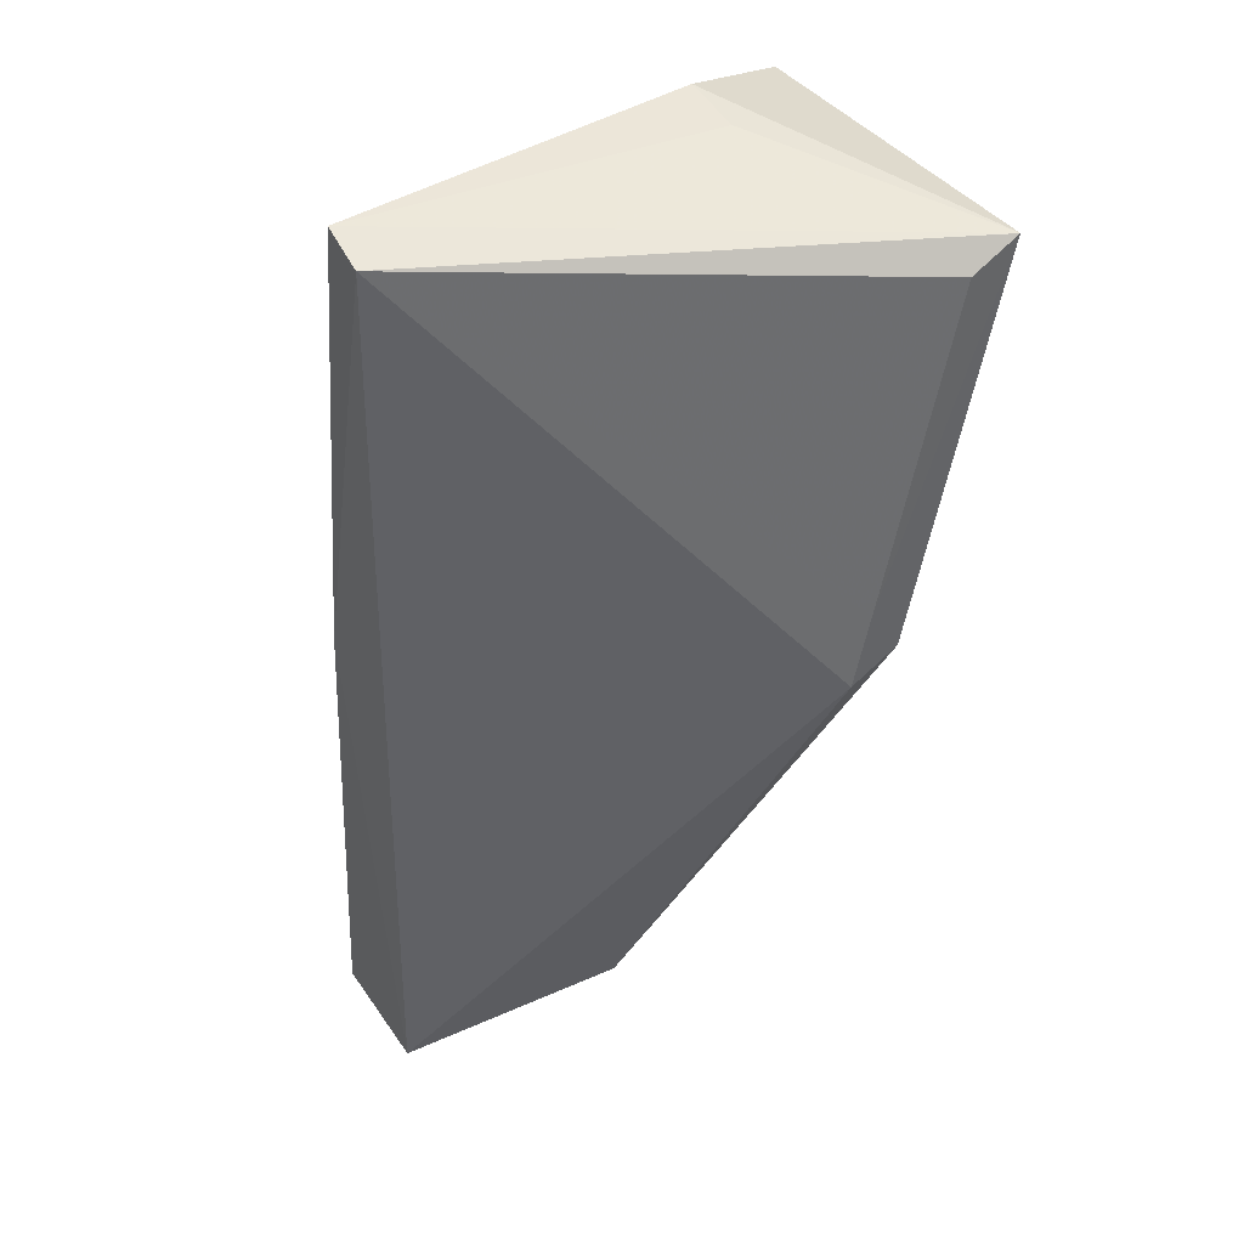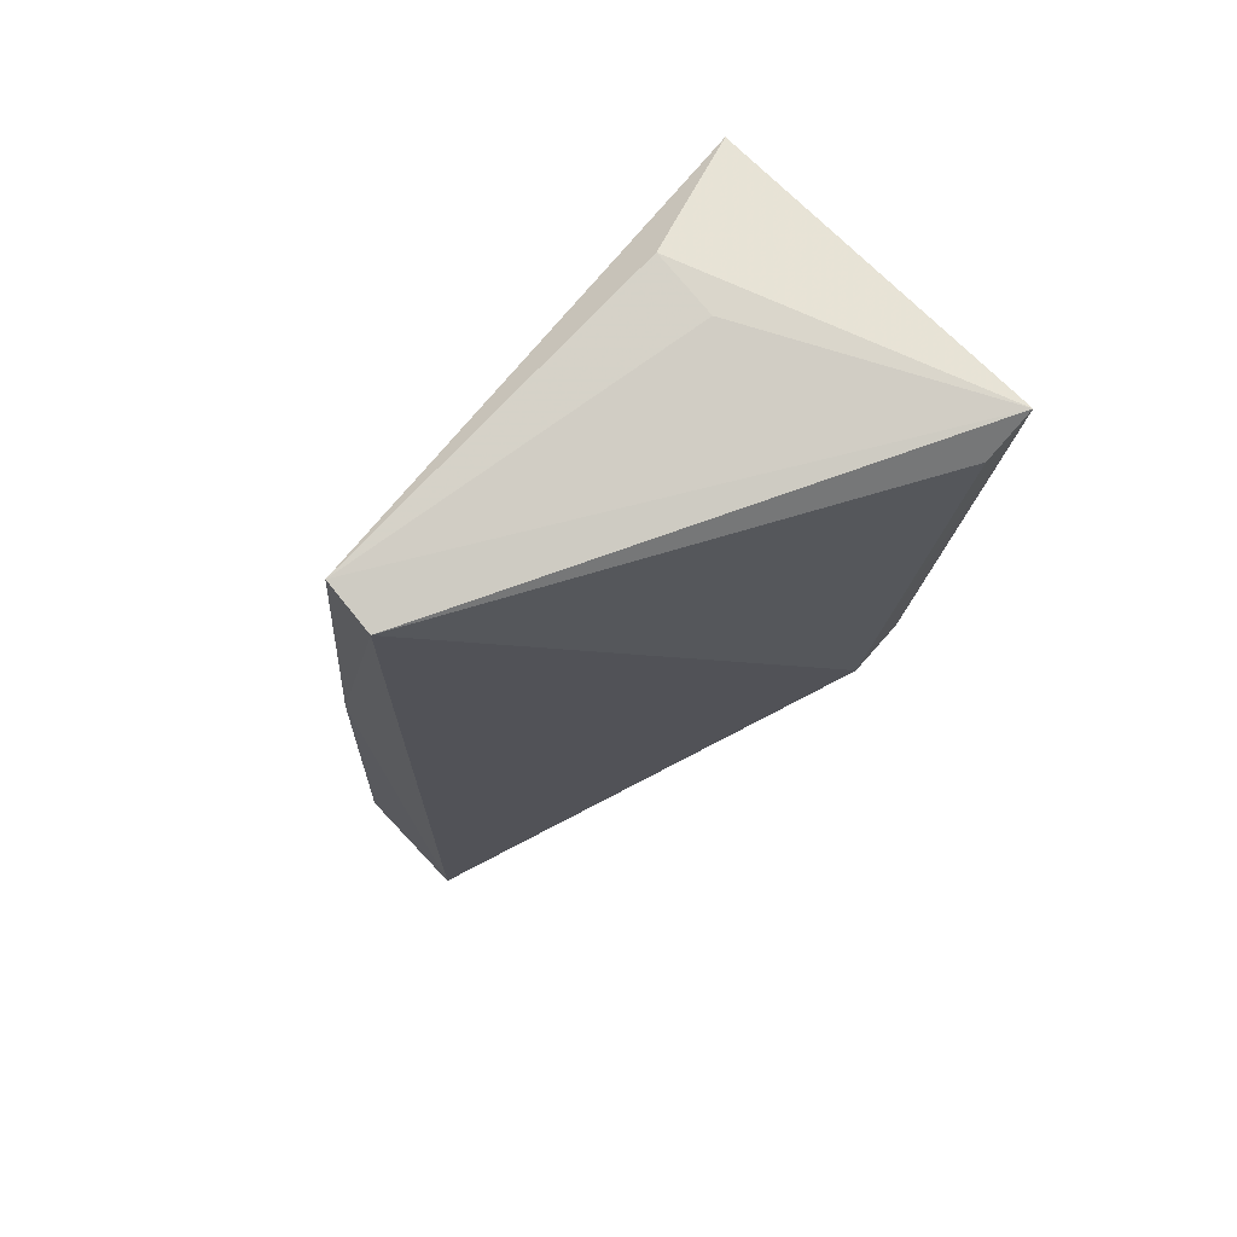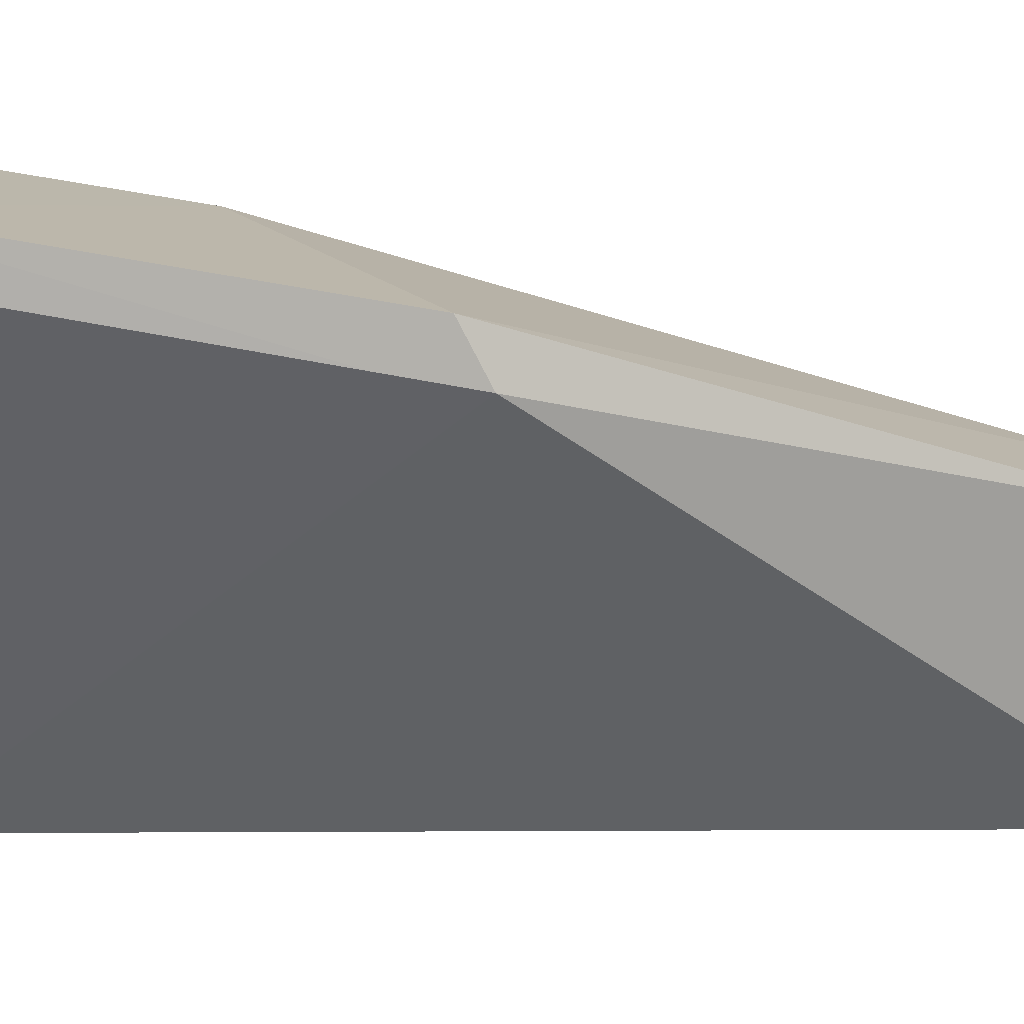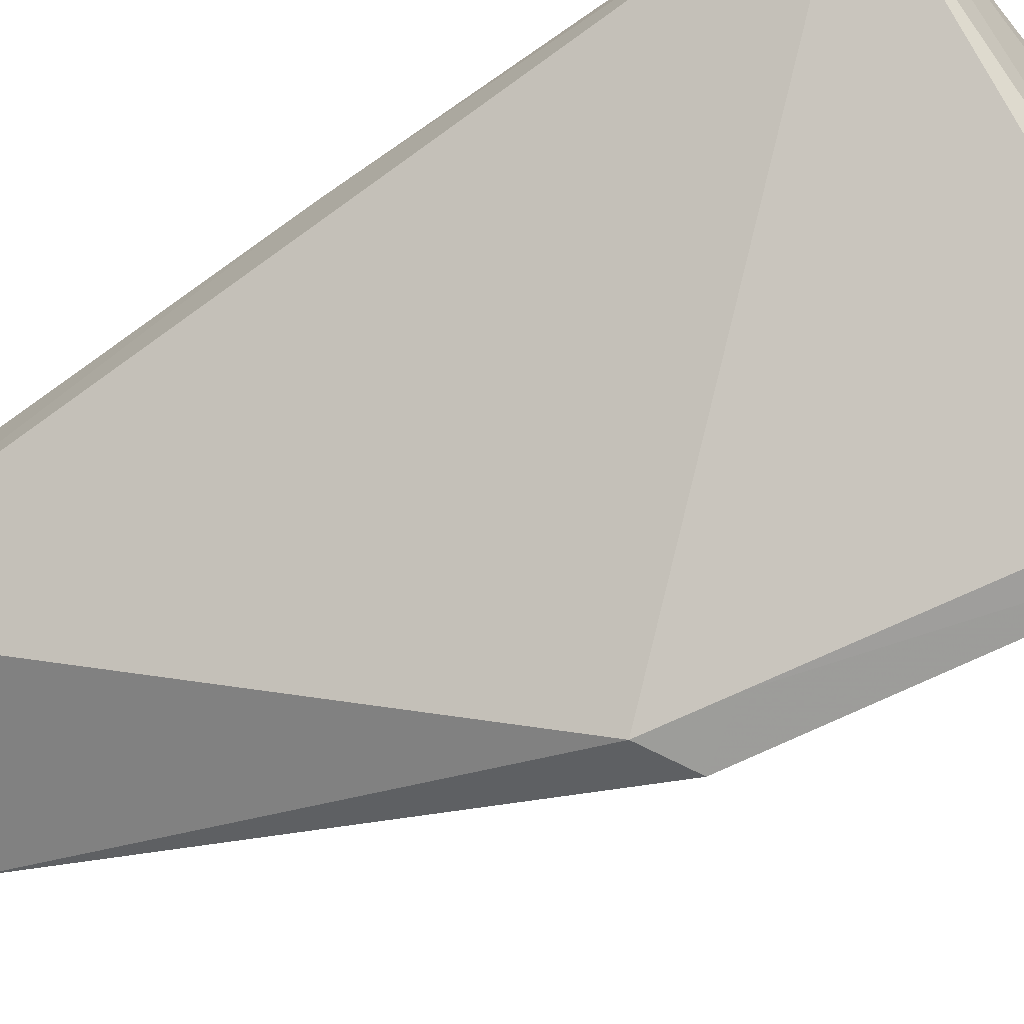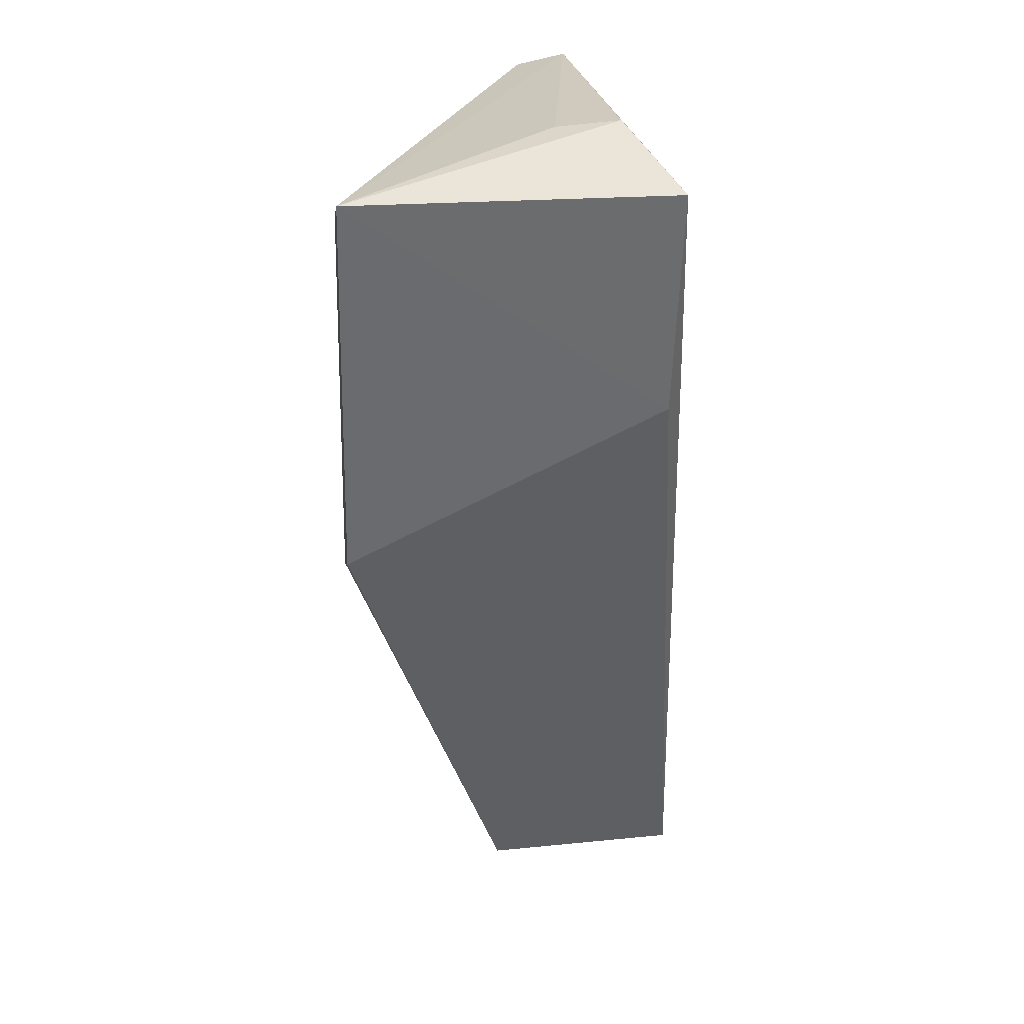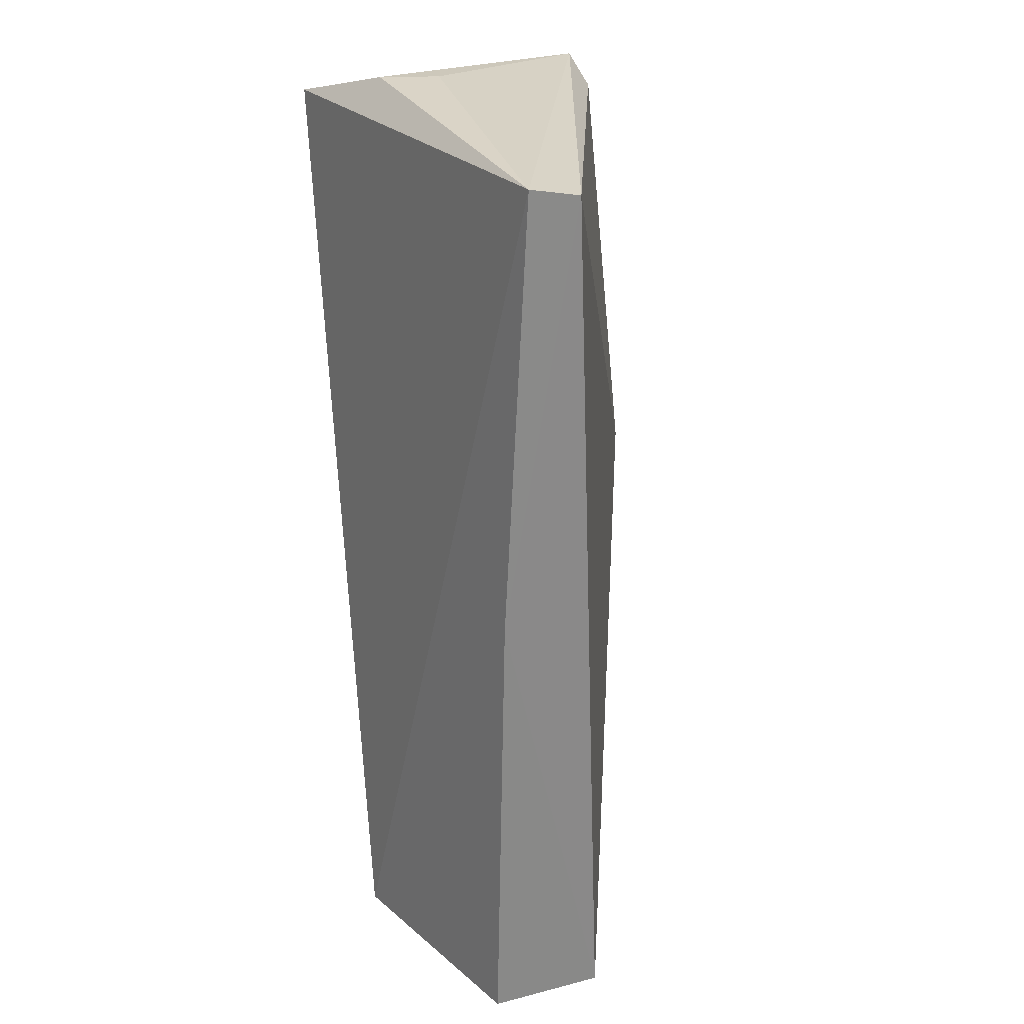
<metadata>
{"format":"obj","ext":"obj","renderer":"f3d","projection":"perspective","resolution":1024,"background":"white","views":[{"elev":42.3,"azim":-34.5,"up":"+Z"},{"elev":74.8,"azim":-45.6,"up":"+Z"},{"elev":-78.1,"azim":92.5,"up":"+Y"},{"elev":-71.1,"azim":-52.3,"up":"+Y"},{"elev":24.9,"azim":82.9,"up":"+Z"},{"elev":29.2,"azim":-115.0,"up":"+Z"}]}
</metadata>
<code>
v 0.07356 0.002908 0.06474
v 0.07999 -0.01201 0.06257
v 0.06517 0.008323 0.01498
v 0.05328 0.005256 0.01483
v 0.05469 -4.147e-05 0.06366
v 0.06543 -0.002675 0.01486
v 0.08001 0.005131 0.06253
v 0.07327 -0.0005006 0.06442
v 0.05495 0.002661 0.06428
v 0.05305 -0.001067 0.01462
v 0.07544 -0.012 0.04121
v 0.054 0.004407 0.04026
v 0.07744 0.005084 0.05028
v 0.07271 -0.01203 0.03994
v 0.07743 -0.01202 0.06132
v 0.07362 -0.01204 0.04402
f 7 1 2
f 8 2 1
f 9 7 3
f 9 1 7
f 9 8 1
f 9 5 2
f 9 2 8
f 10 4 3
f 10 3 6
f 11 6 3
f 12 9 3
f 12 3 4
f 12 5 9
f 12 10 5
f 12 4 10
f 13 11 3
f 13 3 7
f 13 7 2
f 13 2 11
f 14 10 6
f 14 6 11
f 14 5 10
f 15 2 5
f 16 2 15
f 16 14 11
f 16 11 2
f 16 15 5
f 16 5 14

</code>
